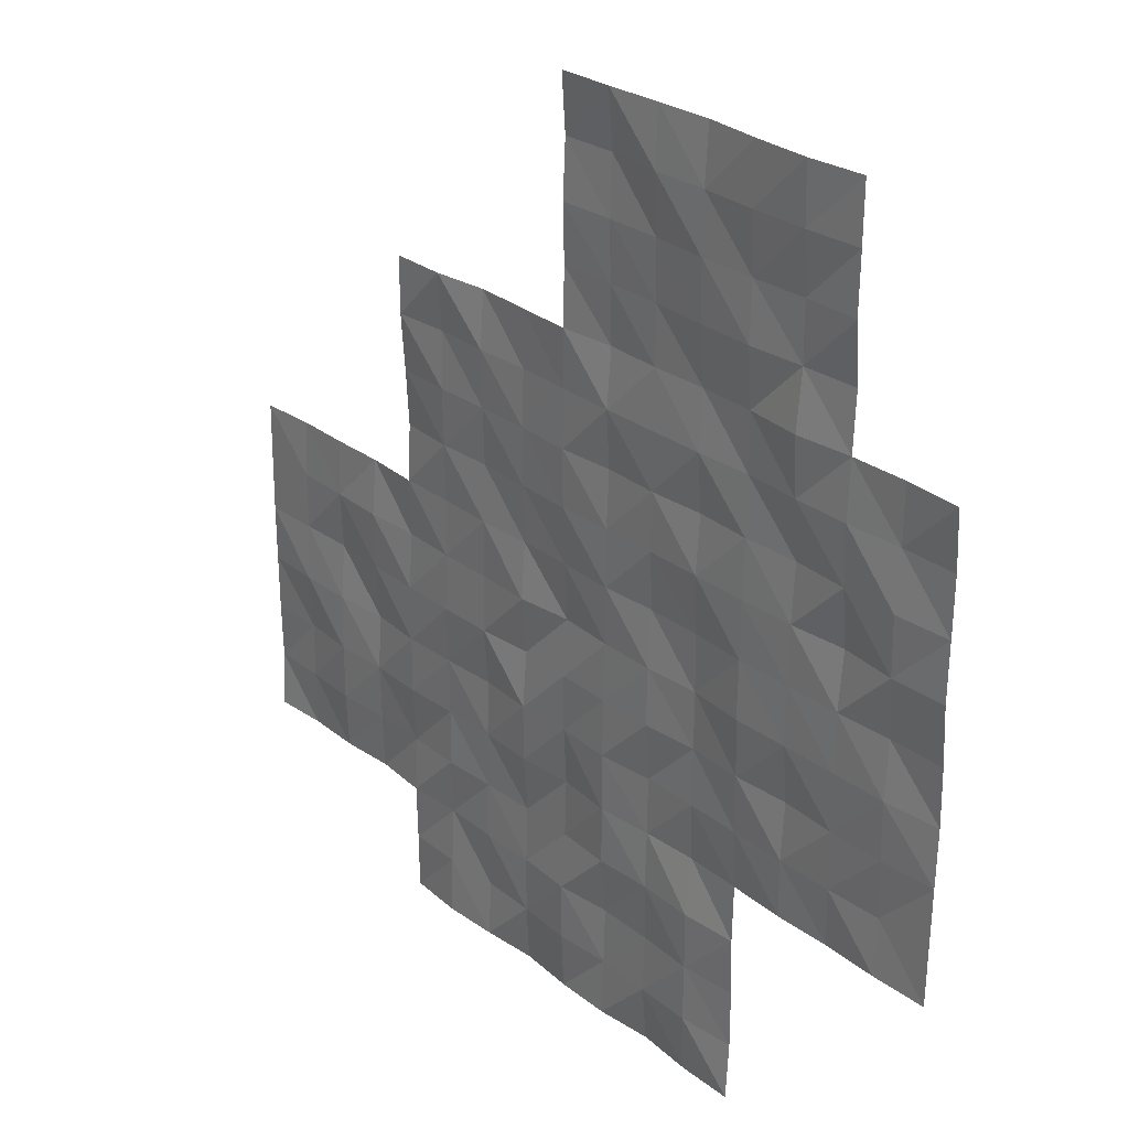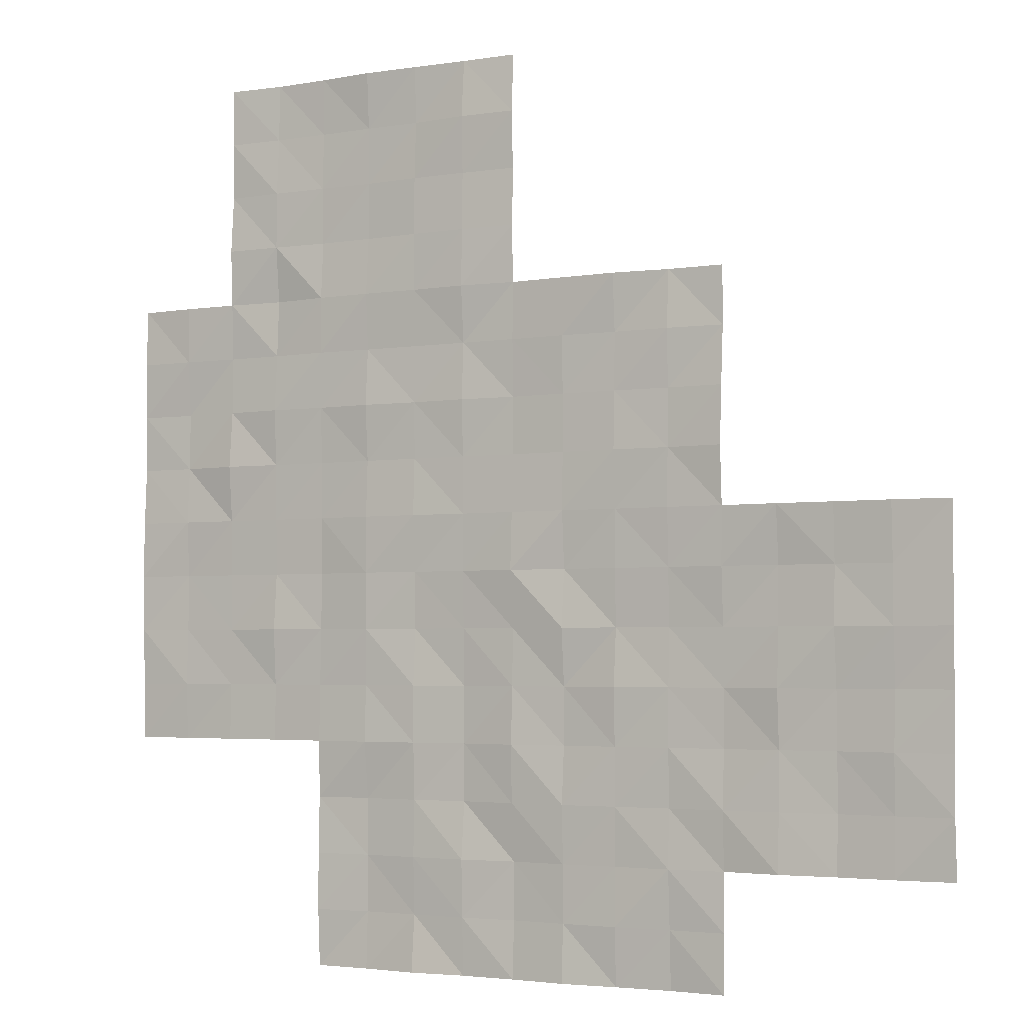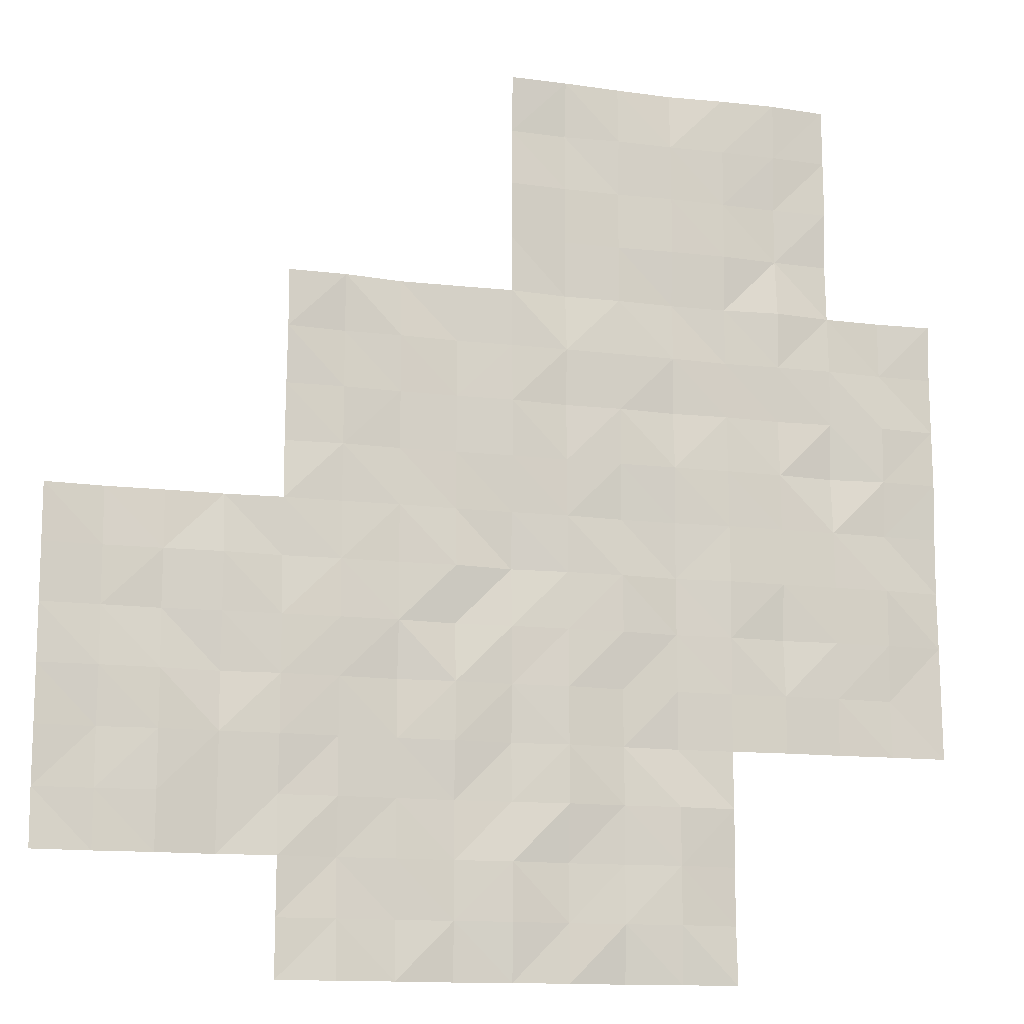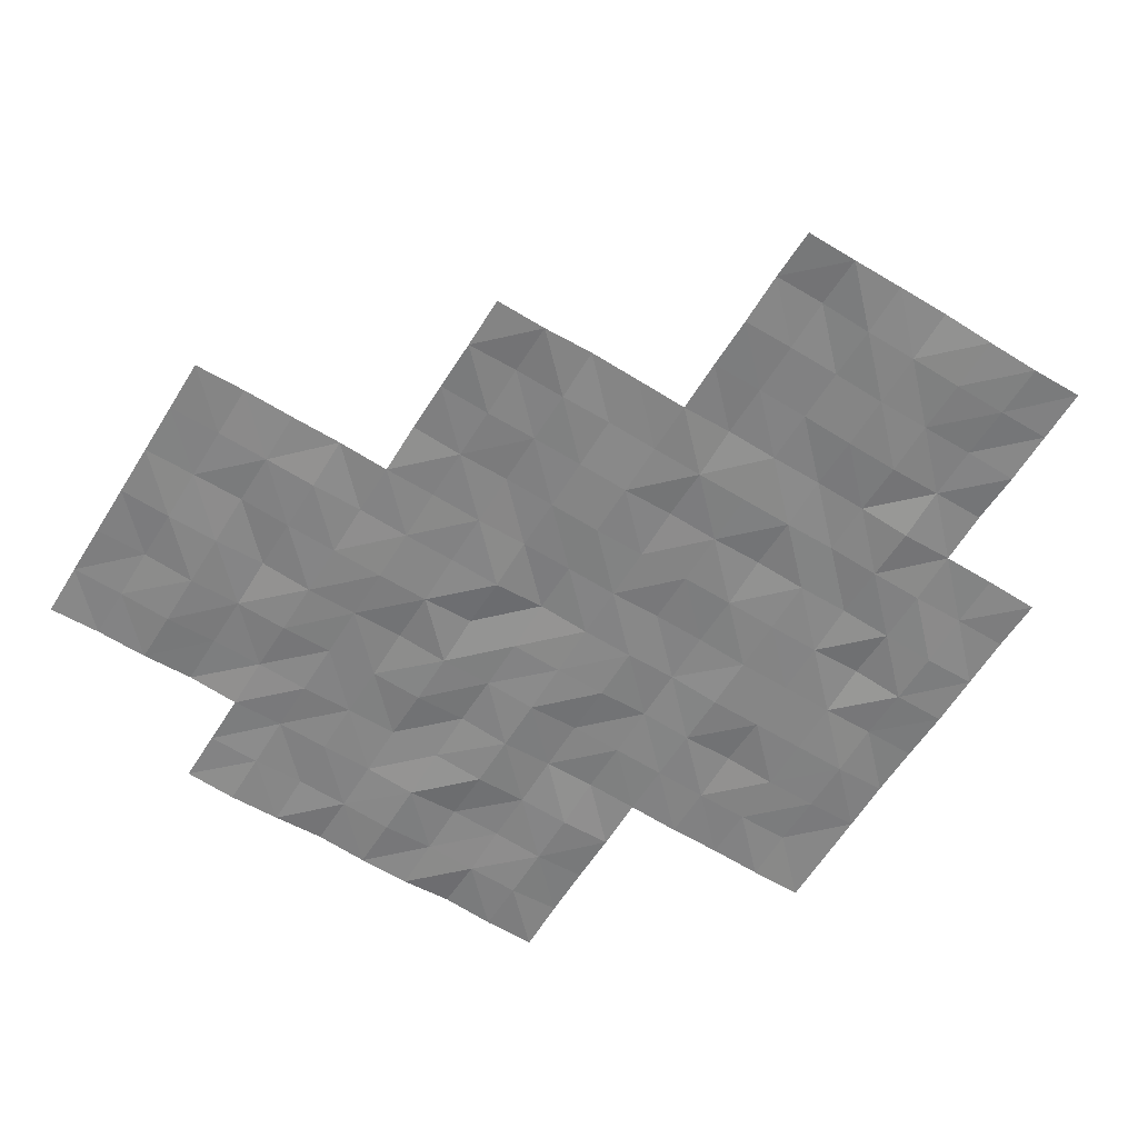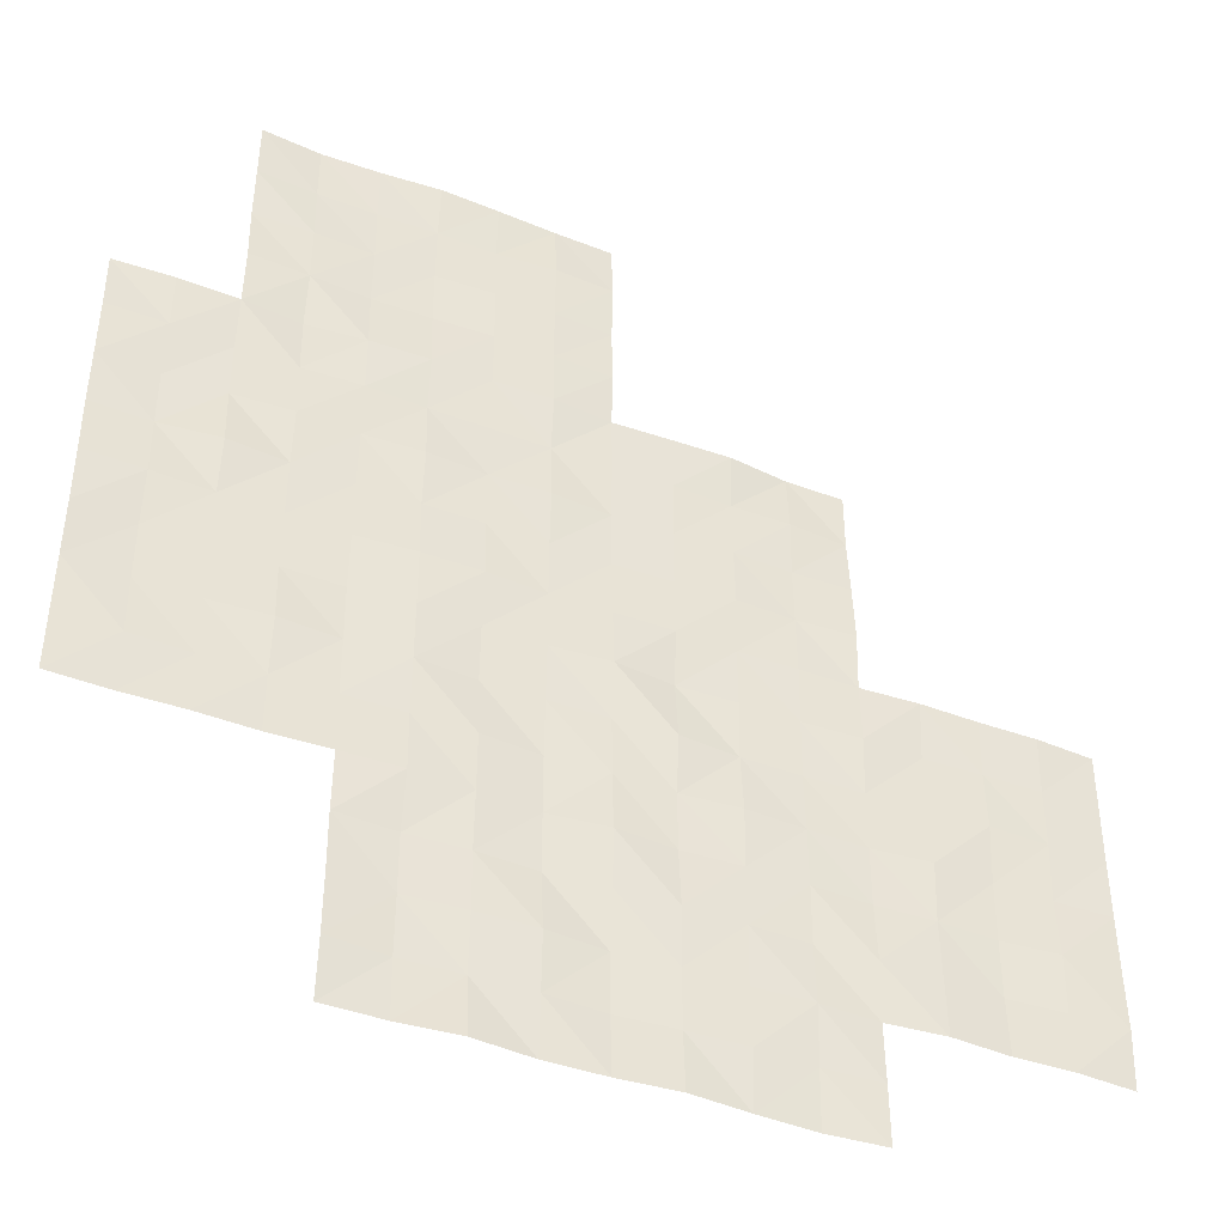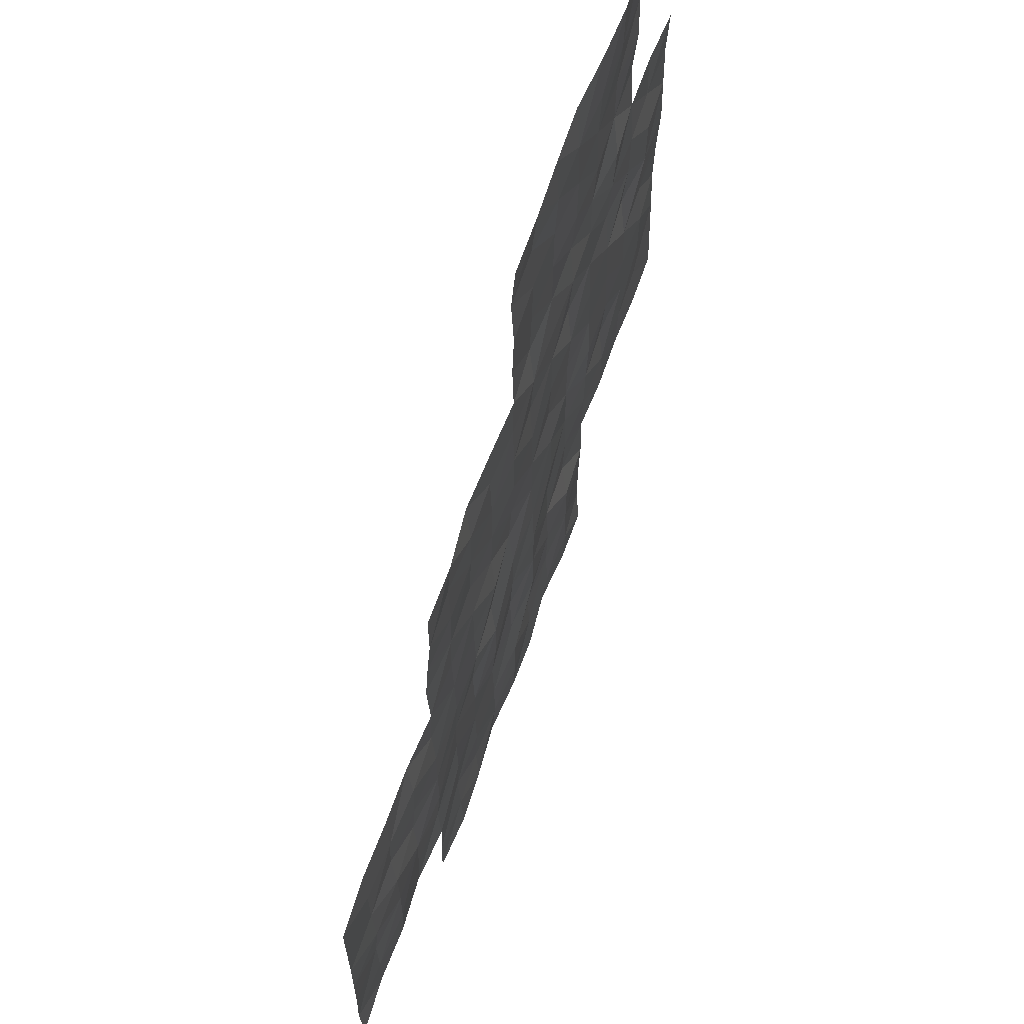
<metadata>
{"format":"obj","ext":"obj","renderer":"f3d","projection":"perspective","resolution":1024,"background":"white","views":[{"elev":27.3,"azim":49.7,"up":"+Z"},{"elev":-3.2,"azim":-149.6,"up":"+Z"},{"elev":-13.0,"azim":-16.5,"up":"+Z"},{"elev":-61.2,"azim":-31.9,"up":"+Y"},{"elev":-42.9,"azim":155.8,"up":"+Z"},{"elev":64.4,"azim":-70.3,"up":"+Z"}]}
</metadata>
<code>
o Lake_ripples
v 25.05 -0.2038 -45.05
v 35 -0.2549 -57.5
v 42.5 -0.1637 -55
v 42.5 -0.1773 -50
v 32.5 -0.2774 -60
v 45 -0.2026 -52.5
v 45 -0.2279 -47.5
v 40 -0.3002 -62.5
v 40 -0.241 -57.5
v 40 -0.26 -52.5
v 40 -0.2506 -47.5
v 40 -0.2762 -45
v 45 -0.2525 -45
v 35 -0.2172 -52.5
v 30 -0.2603 -62.5
v 30 -0.2268 -57.5
v 47.5 -0.1992 -45
v 32.5 -0.1593 -55
v 37.5 -0.2425 -65
v 37.5 -0.2034 -60
v 37.5 -0.237 -55
v 37.5 -0.1588 -50
v 35 -0.2488 -62.5
v 30 -0.2085 -55
v 30 -0.2134 -60
v 50 -0.1836 -57.5
v 35 -0.3012 -50
v 35 -0.215 -55
v 35 -0.2683 -60
v 35 -0.2114 -65
v 50 -0.2113 -52.5
v 40 -0.2486 -50
v 40 -0.1989 -55
v 40 -0.1647 -60
v 40 -0.2391 -65
v 45 -0.183 -50
v 45 -0.2509 -55
v 45 -0.1827 -60
v 45 -0.245 -65
v 45 -0.1776 -62.5
v 50 -0.2434 -50
v 50 -0.1731 -55
v 50 -0.2365 -60
v 42.5 -0.1999 -45
v 45 -0.2389 -57.5
v 42.5 -0.1943 -60
v 42.5 -0.1383 -65
v 47.5 -0.1937 -50
v 47.5 -0.2319 -55
v 47.5 -0.2151 -60
v 47.5 -0.2465 -57.5
v 47.5 -0.2274 -52.5
v 47.5 -0.2307 -47.5
v 42.5 -0.2034 -62.5
v 42.5 -0.2676 -57.5
v 42.5 -0.2083 -52.5
v 42.5 -0.1927 -47.5
v 37.5 -0.2184 -62.5
v 37.5 -0.2683 -57.5
v 37.5 -0.2201 -52.5
v 32.5 -0.2243 -62.5
v 32.5 -0.1575 -57.5
v 33.75 -0.223 -60
v 40 -0.2024 -61.25
v 43.75 -0.17 -57.5
v 41.25 -0.2639 -57.5
v 42.5 -0.2388 -56.25
v 47.5 -0.2438 -58.75
v 43.75 -0.1444 -50
v 38.75 -0.2576 -60
v 38.75 -0.1984 -50
v 50 -0.1493 -56.25
v 50 -0.1906 -51.25
v 45 -0.2118 -61.25
v 43.75 -0.1594 -45
v 40 -0.1393 -56.25
v 40 -0.2317 -51.25
v 35 -0.1888 -61.25
v 35 -0.3039 -51.25
v 48.75 -0.2559 -60
v 42.5 -0.185 -58.75
v 43.75 -0.2788 -62.5
v 41.25 -0.1782 -62.5
v 42.5 -0.2352 -61.25
v 42.5 -0.2522 -63.75
v 45 -0.175 -51.25
v 30 -0.2222 -58.75
v 48.75 -0.1857 -55
v 46.25 -0.1956 -47.5
v 45 -0.2798 -56.25
v 35 -0.1497 -53.75
v 35 -0.2595 -58.75
v 35 -0.2236 -63.75
v 48.75 -0.1801 -50
v 47.5 -0.212 -46.25
v 40 -0.2182 -48.75
v 40 -0.2532 -53.75
v 40 -0.2286 -58.75
v 40 -0.2965 -63.75
v 43.75 -0.2415 -65
v 47.5 -0.1389 -48.75
v 45 -0.2642 -48.75
v 45 -0.243 -53.75
v 45 -0.2172 -58.75
v 45 -0.1755 -63.75
v 43.75 -0.1415 -60
v 48.75 -0.2793 -52.5
v 50 -0.2347 -53.75
v 50 -0.2107 -58.75
v 46.25 -0.2943 -45
v 43.75 -0.1704 -55
v 33.75 -0.1451 -55
v 38.75 -0.1895 -55
v 38.75 -0.1432 -65
v 46.25 -0.151 -52.5
v 45 -0.2763 -46.25
v 31.25 -0.1385 -55
v 31.25 -0.181 -60
v 47.5 -0.2494 -51.25
v 36.25 -0.3022 -50
v 36.25 -0.2061 -55
v 36.25 -0.2171 -60
v 36.25 -0.2976 -65
v 47.5 -0.1208 -53.75
v 41.25 -0.1385 -50
v 41.25 -0.2332 -55
v 41.25 -0.2945 -60
v 41.25 -0.256 -65
v 48.75 -0.2447 -57.5
v 46.25 -0.3035 -50
v 46.25 -0.2418 -55
v 46.25 -0.2373 -60
v 41.25 -0.2553 -45
v 46.25 -0.1647 -57.5
v 40 -0.1932 -46.25
v 35 -0.1884 -56.25
v 30 -0.1855 -61.25
v 30 -0.2182 -56.25
v 47.5 -0.261 -56.25
v 42.5 -0.2181 -53.75
v 42.5 -0.2338 -51.25
v 41.25 -0.1695 -52.5
v 43.75 -0.1376 -52.5
v 42.5 -0.1791 -48.75
v 42.5 -0.2515 -46.25
v 41.25 -0.1959 -47.5
v 43.75 -0.2563 -47.5
v 37.5 -0.1775 -63.75
v 37.5 -0.1938 -61.25
v 36.25 -0.1886 -62.5
v 38.75 -0.2077 -62.5
v 37.5 -0.1679 -58.75
v 37.5 -0.2328 -56.25
v 36.25 -0.2753 -57.5
v 38.75 -0.1623 -57.5
v 37.5 -0.1786 -53.75
v 37.5 -0.2429 -51.25
v 36.25 -0.257 -52.5
v 38.75 -0.2218 -52.5
v 32.5 -0.2759 -61.25
v 31.25 -0.1862 -62.5
v 33.75 -0.1451 -62.5
v 32.5 -0.2545 -58.75
v 32.5 -0.2069 -56.25
v 31.25 -0.1955 -57.5
v 33.75 -0.2297 -57.5
v 33.75 -0.2512 -56.25
v 31.25 -0.1881 -56.25
v 31.25 -0.2628 -58.75
v 33.75 -0.1908 -61.25
v 31.25 -0.2062 -61.25
v 38.75 -0.1916 -51.25
v 36.25 -0.2171 -51.25
v 36.25 -0.2308 -53.75
v 38.75 -0.2764 -56.25
v 36.25 -0.2422 -56.25
v 36.25 -0.2309 -58.75
v 41.25 -0.2966 -58.75
v 46.25 -0.2643 -56.25
v 48.75 -0.2623 -56.25
v 46.25 -0.2223 -53.75
v 46.25 -0.2389 -51.25
v 41.25 -0.2237 -56.25
v 46.25 -0.2446 -58.75
v 48.75 -0.2034 -58.75
v 48.75 -0.2583 -53.75
v 43.75 -0.1646 -56.25
v 43.75 -0.2924 -63.75
v 43.75 -0.1913 -58.75
v 43.75 -0.2288 -53.75
v 43.75 -0.2406 -48.75
v 41.25 -0.2259 -53.75
v 38.75 -0.213 -63.75
v 38.75 -0.2653 -58.75
v 38.75 -0.2183 -53.75
v 46.25 -0.186 -48.75
v 41.25 -0.2421 -51.25
v 33.75 -0.1496 -58.75
v 48.75 -0.1882 -51.25
v 46.25 -0.2731 -46.25
v 43.75 -0.2256 -51.25
v 43.75 -0.2857 -61.25
v 41.25 -0.2943 -61.25
v 41.25 -0.2145 -63.75
v 36.25 -0.2493 -63.75
v 43.75 -0.2363 -46.25
v 41.25 -0.1498 -46.25
v 41.25 -0.1747 -48.75
v 36.25 -0.2397 -61.25
v 38.75 -0.1668 -61.25
f 64 151 210
f 149 150 209
f 208 4 125
f 207 57 146
f 206 7 147
f 205 19 123
f 85 128 204
f 84 83 203
f 74 82 202
f 201 6 143
f 95 89 200
f 199 31 107
f 92 63 198
f 197 56 142
f 196 48 130
f 195 33 113
f 98 70 194
f 193 35 114
f 140 126 192
f 191 36 69
f 190 37 111
f 189 38 106
f 188 39 100
f 187 45 65
f 108 88 186
f 185 43 80
f 184 50 132
f 67 66 183
f 182 52 115
f 181 49 131
f 180 26 129
f 179 51 134
f 178 46 127
f 177 20 122
f 176 59 154
f 76 155 175
f 174 21 121
f 173 60 158
f 77 159 172
f 171 61 161
f 78 162 170
f 169 5 118
f 164 165 168
f 167 2 166
f 164 166 62
f 112 164 18
f 112 136 167
f 138 165 16
f 24 168 138
f 117 164 168
f 87 118 25
f 16 169 87
f 165 163 169
f 170 61 160
f 63 160 5
f 63 78 170
f 137 161 15
f 118 137 25
f 5 171 118
f 157 159 60
f 22 172 157
f 71 77 172
f 79 158 14
f 120 79 27
f 120 157 173
f 174 28 91
f 14 174 91
f 60 174 158
f 175 59 153
f 21 175 153
f 113 76 175
f 176 2 136
f 28 176 136
f 21 176 121
f 177 29 92
f 154 92 2
f 59 177 154
f 98 127 34
f 66 98 9
f 55 178 66
f 179 45 90
f 37 179 90
f 131 139 179
f 180 51 139
f 49 180 139
f 88 72 180
f 103 131 37
f 6 181 103
f 52 181 115
f 86 115 6
f 36 182 86
f 48 182 130
f 183 9 76
f 33 183 76
f 126 67 183
f 104 132 38
f 45 184 104
f 51 184 134
f 68 80 50
f 129 68 51
f 26 185 129
f 186 49 124
f 52 186 124
f 31 186 107
f 67 65 55
f 3 187 67
f 37 187 111
f 85 100 47
f 82 85 54
f 82 105 188
f 189 46 81
f 65 81 55
f 65 104 189
f 140 111 3
f 56 190 140
f 6 190 143
f 144 69 4
f 57 191 144
f 147 102 191
f 97 126 33
f 10 192 97
f 56 192 142
f 193 19 148
f 58 193 148
f 8 193 151
f 194 20 152
f 59 194 152
f 9 194 155
f 156 113 21
f 60 195 156
f 159 97 195
f 196 36 102
f 7 196 102
f 53 196 89
f 197 10 77
f 32 197 77
f 4 197 125
f 163 63 5
f 62 198 163
f 166 92 198
f 119 107 52
f 48 199 119
f 41 199 94
f 200 7 116
f 110 116 13
f 17 200 110
f 201 56 141
f 4 201 141
f 69 86 201
f 84 82 54
f 46 202 84
f 106 74 202
f 203 8 64
f 127 64 34
f 127 84 203
f 204 35 99
f 8 204 99
f 54 204 83
f 205 30 93
f 150 93 23
f 150 148 205
f 145 147 57
f 44 206 145
f 13 206 75
f 135 146 11
f 133 135 12
f 133 145 207
f 96 125 32
f 11 208 96
f 146 144 208
f 209 23 78
f 122 78 29
f 122 149 209
f 149 151 58
f 20 210 149
f 34 210 70
f 64 8 151
f 149 58 150
f 208 144 4
f 207 145 57
f 206 116 7
f 205 148 19
f 85 47 128
f 84 54 83
f 74 40 82
f 201 86 6
f 95 53 89
f 199 73 31
f 92 29 63
f 197 141 56
f 196 101 48
f 195 97 33
f 98 34 70
f 193 99 35
f 140 3 126
f 191 102 36
f 190 103 37
f 189 104 38
f 188 105 39
f 187 90 45
f 108 42 88
f 185 109 43
f 184 68 50
f 67 55 66
f 182 119 52
f 181 124 49
f 180 72 26
f 179 139 51
f 178 81 46
f 177 152 20
f 176 153 59
f 76 9 155
f 174 156 21
f 173 157 60
f 77 10 159
f 171 160 61
f 78 23 162
f 169 163 5
f 164 62 165
f 167 136 2
f 164 167 166
f 112 167 164
f 112 28 136
f 138 168 165
f 24 117 168
f 117 18 164
f 87 169 118
f 16 165 169
f 165 62 163
f 170 162 61
f 63 170 160
f 63 29 78
f 137 171 161
f 118 171 137
f 5 160 171
f 157 172 159
f 22 71 172
f 71 32 77
f 79 173 158
f 120 173 79
f 120 22 157
f 174 121 28
f 14 158 174
f 60 156 174
f 175 155 59
f 21 113 175
f 113 33 76
f 176 154 2
f 28 121 176
f 21 153 176
f 177 122 29
f 154 177 92
f 59 152 177
f 98 178 127
f 66 178 98
f 55 81 178
f 179 134 45
f 37 131 179
f 131 49 139
f 180 129 51
f 49 88 180
f 88 42 72
f 103 181 131
f 6 115 181
f 52 124 181
f 86 182 115
f 36 130 182
f 48 119 182
f 183 66 9
f 33 126 183
f 126 3 67
f 104 184 132
f 45 134 184
f 51 68 184
f 68 185 80
f 129 185 68
f 26 109 185
f 186 88 49
f 52 107 186
f 31 108 186
f 67 187 65
f 3 111 187
f 37 90 187
f 85 188 100
f 82 188 85
f 82 40 105
f 189 106 46
f 65 189 81
f 65 45 104
f 140 190 111
f 56 143 190
f 6 103 190
f 144 191 69
f 57 147 191
f 147 7 102
f 97 192 126
f 10 142 192
f 56 140 192
f 193 114 19
f 58 151 193
f 8 99 193
f 194 70 20
f 59 155 194
f 9 98 194
f 156 195 113
f 60 159 195
f 159 10 97
f 196 130 36
f 7 89 196
f 53 101 196
f 197 142 10
f 32 125 197
f 4 141 197
f 163 198 63
f 62 166 198
f 166 2 92
f 119 199 107
f 48 94 199
f 41 73 199
f 200 89 7
f 110 200 116
f 17 95 200
f 201 143 56
f 4 69 201
f 69 36 86
f 84 202 82
f 46 106 202
f 106 38 74
f 203 83 8
f 127 203 64
f 127 46 84
f 204 128 35
f 8 83 204
f 54 85 204
f 205 123 30
f 150 205 93
f 150 58 148
f 145 206 147
f 44 75 206
f 13 116 206
f 135 207 146
f 133 207 135
f 133 44 145
f 96 208 125
f 11 146 208
f 146 57 144
f 209 150 23
f 122 209 78
f 122 20 149
f 149 210 151
f 20 70 210
f 34 64 210

</code>
